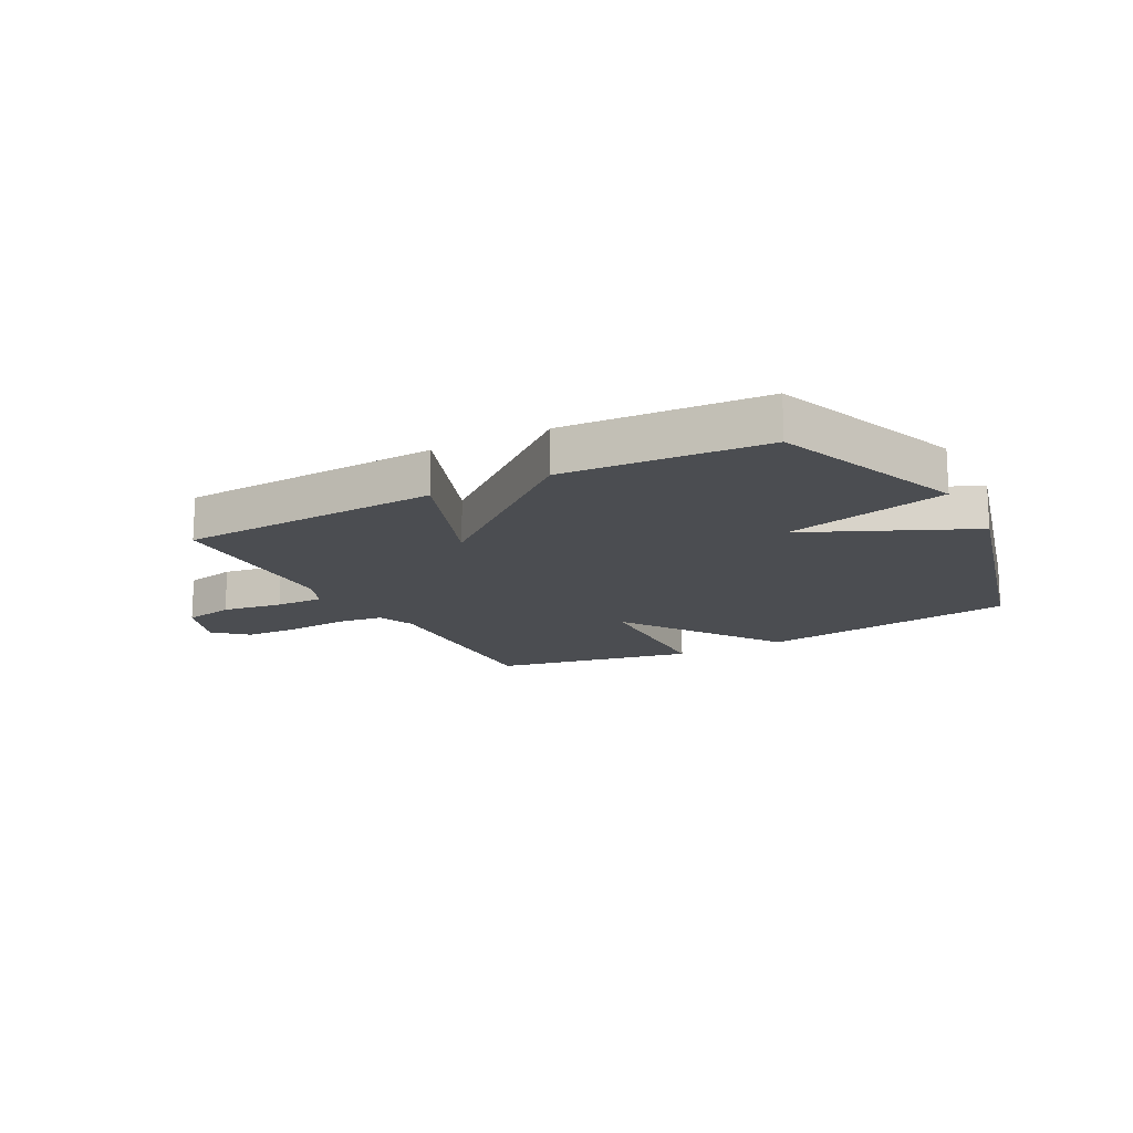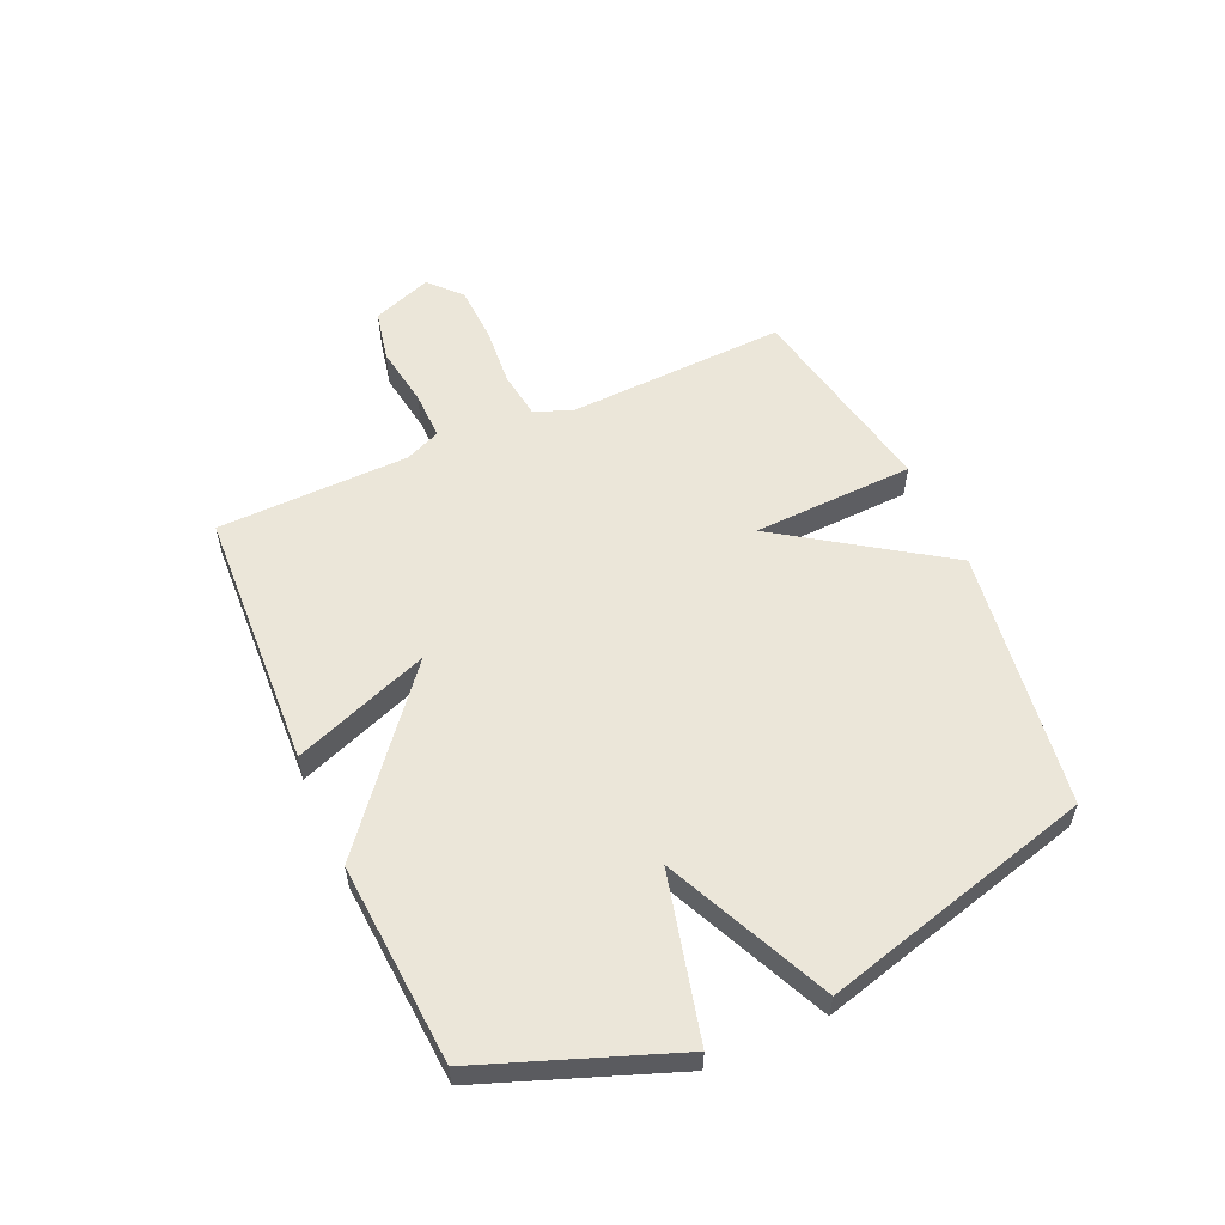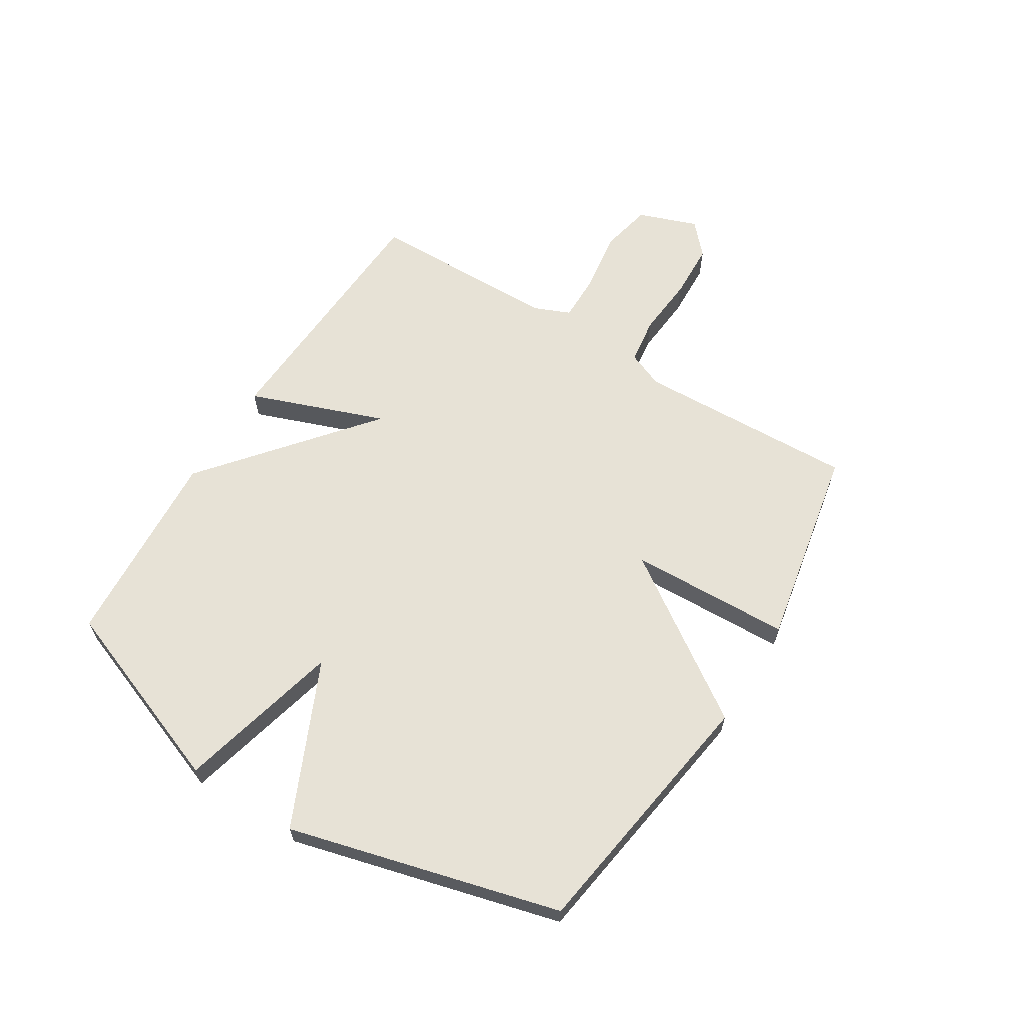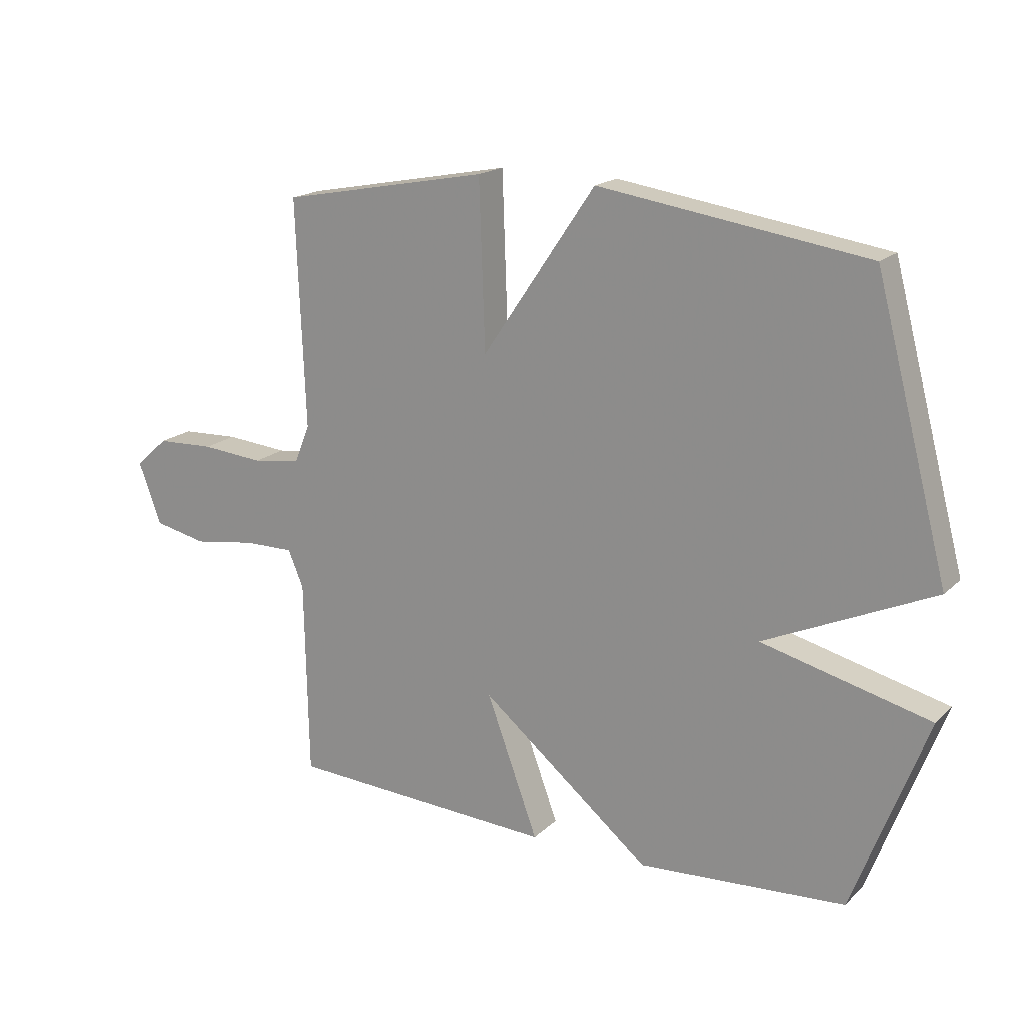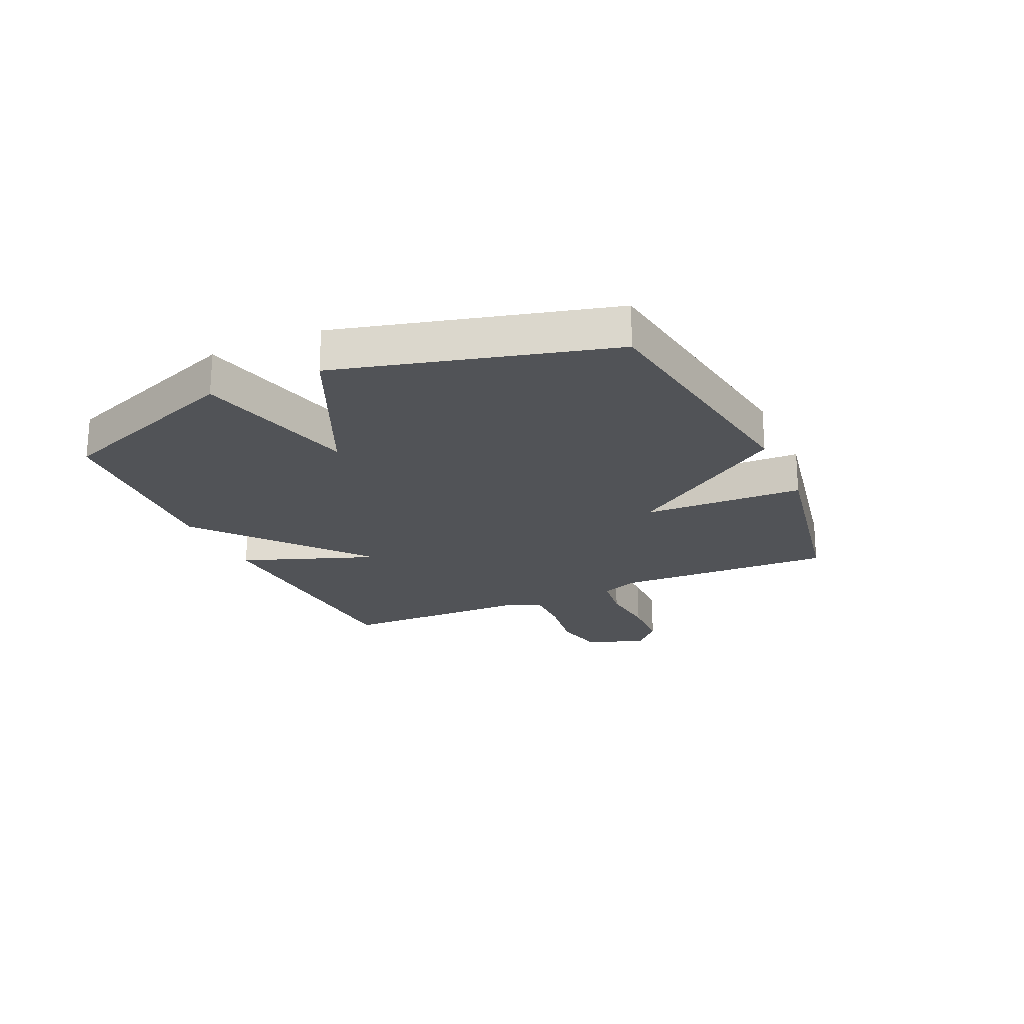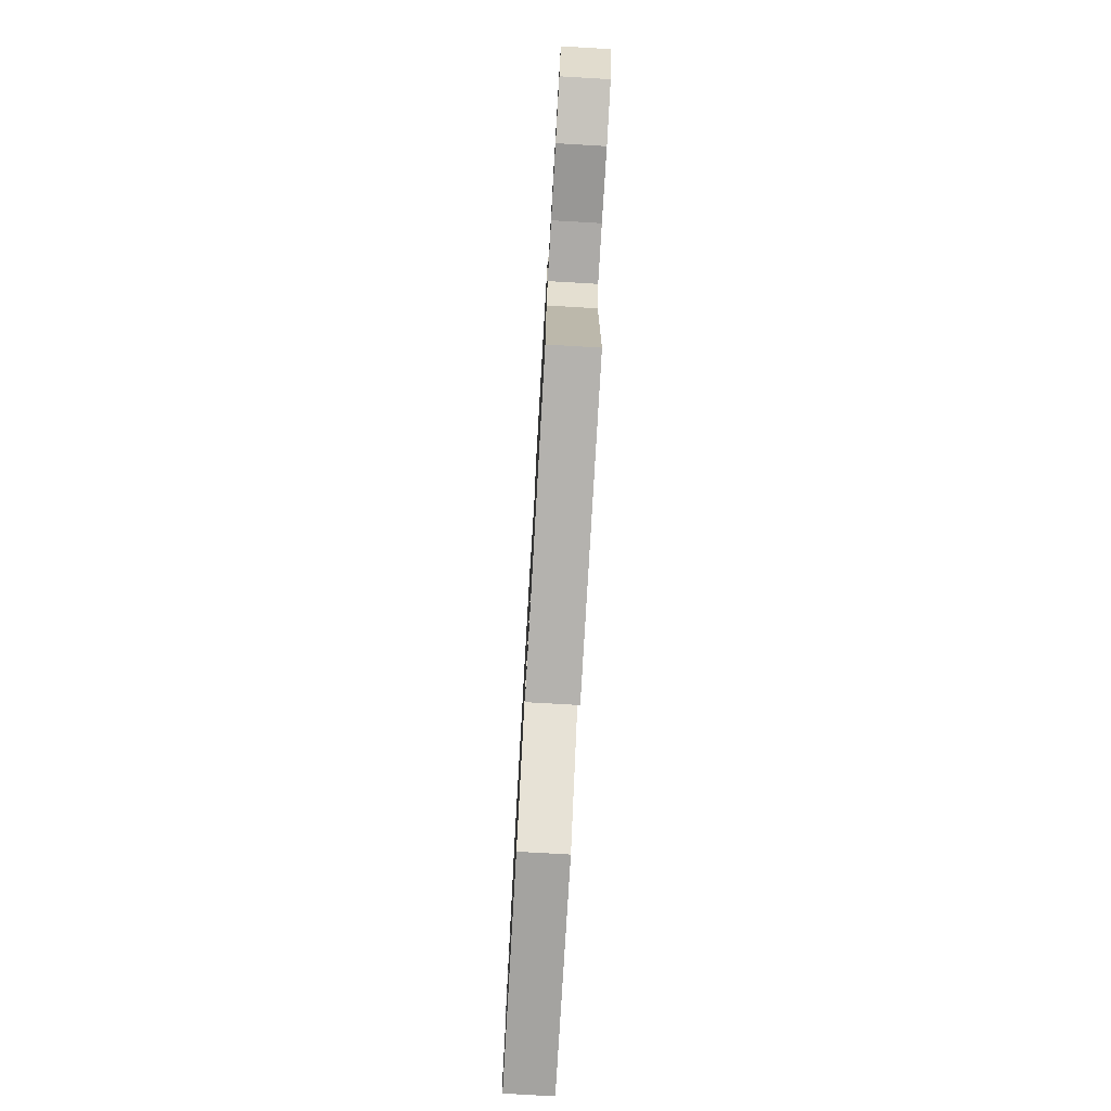
<metadata>
{"format":"obj","ext":"obj","renderer":"f3d","projection":"perspective","resolution":1024,"background":"white","views":[{"elev":-15.7,"azim":-151.9,"up":"+Y"},{"elev":56.4,"azim":-114.2,"up":"+Y"},{"elev":63.0,"azim":-58.1,"up":"+Y"},{"elev":18.1,"azim":-149.6,"up":"+Z"},{"elev":-21.9,"azim":-65.5,"up":"+Y"},{"elev":-76.8,"azim":86.7,"up":"+Z"}]}
</metadata>
<code>
v -0.5 0.07 0.5
v -0.05 0.07 0.567
v 0.14 0.07 0.287
v 0.15 0.07 0.567
v 0.5 0.07 0.5
v 0.485 0.07 0.119
v 0.511 0.07 0.055
v 0.592 0.07 0.044
v 0.697 0.07 0.053
v 0.794 0.07 0.049
v 0.849 0.07 -0.001
v 0.811 0.07 -0.104
v 0.722 0.07 -0.123
v 0.616 0.07 -0.107
v 0.532 0.07 -0.106
v 0.506 0.07 -0.168
v 0.5 0.07 -0.5
v 0.048 0.07 -0.523
v 0.135 0.07 -0.288
v -0.152 0.07 -0.523
v -0.5 0.07 -0.5
v -0.624 0.07 -0.17
v -0.34 0.07 -0.099
v -0.624 0.07 0.03
v -0.5 0 0.5
v -0.05 0 0.567
v 0.14 0 0.287
v 0.15 0 0.567
v 0.5 0 0.5
v 0.485 0 0.119
v 0.511 0 0.055
v 0.592 0 0.044
v 0.697 0 0.053
v 0.794 0 0.049
v 0.849 0 -0.001
v 0.811 0 -0.104
v 0.722 0 -0.123
v 0.616 0 -0.107
v 0.532 0 -0.106
v 0.506 0 -0.168
v 0.5 0 -0.5
v 0.048 0 -0.523
v 0.135 0 -0.288
v -0.152 0 -0.523
v -0.5 0 -0.5
v -0.624 0 -0.17
v -0.34 0 -0.099
v -0.624 0 0.03
f 1 2 3
f 24 1 3
f 23 24 3
f 21 22 23
f 20 21 23
f 19 20 23
f 19 23 3
f 16 17 18 19
f 19 3 4
f 16 19 4
f 15 16 4
f 14 15 4
f 12 13 14
f 11 12 14
f 10 11 14
f 9 10 14
f 8 9 14
f 7 8 14
f 7 14 4
f 6 7 4
f 4 5 6
f 27 26 25
f 27 25 48
f 27 48 47
f 47 46 45
f 47 45 44
f 47 44 43
f 27 47 43
f 43 42 41 40
f 28 27 43
f 28 43 40
f 28 40 39
f 28 39 38
f 38 37 36
f 38 36 35
f 38 35 34
f 38 34 33
f 38 33 32
f 38 32 31
f 28 38 31
f 28 31 30
f 30 29 28
f 1 25 26 2
f 2 26 27 3
f 3 27 28 4
f 4 28 29 5
f 5 29 30 6
f 6 30 31 7
f 7 31 32 8
f 8 32 33 9
f 9 33 34 10
f 10 34 35 11
f 11 35 36 12
f 12 36 37 13
f 13 37 38 14
f 14 38 39 15
f 15 39 40 16
f 16 40 41 17
f 17 41 42 18
f 18 42 43 19
f 19 43 44 20
f 20 44 45 21
f 21 45 46 22
f 22 46 47 23
f 23 47 48 24
f 24 48 25 1

</code>
